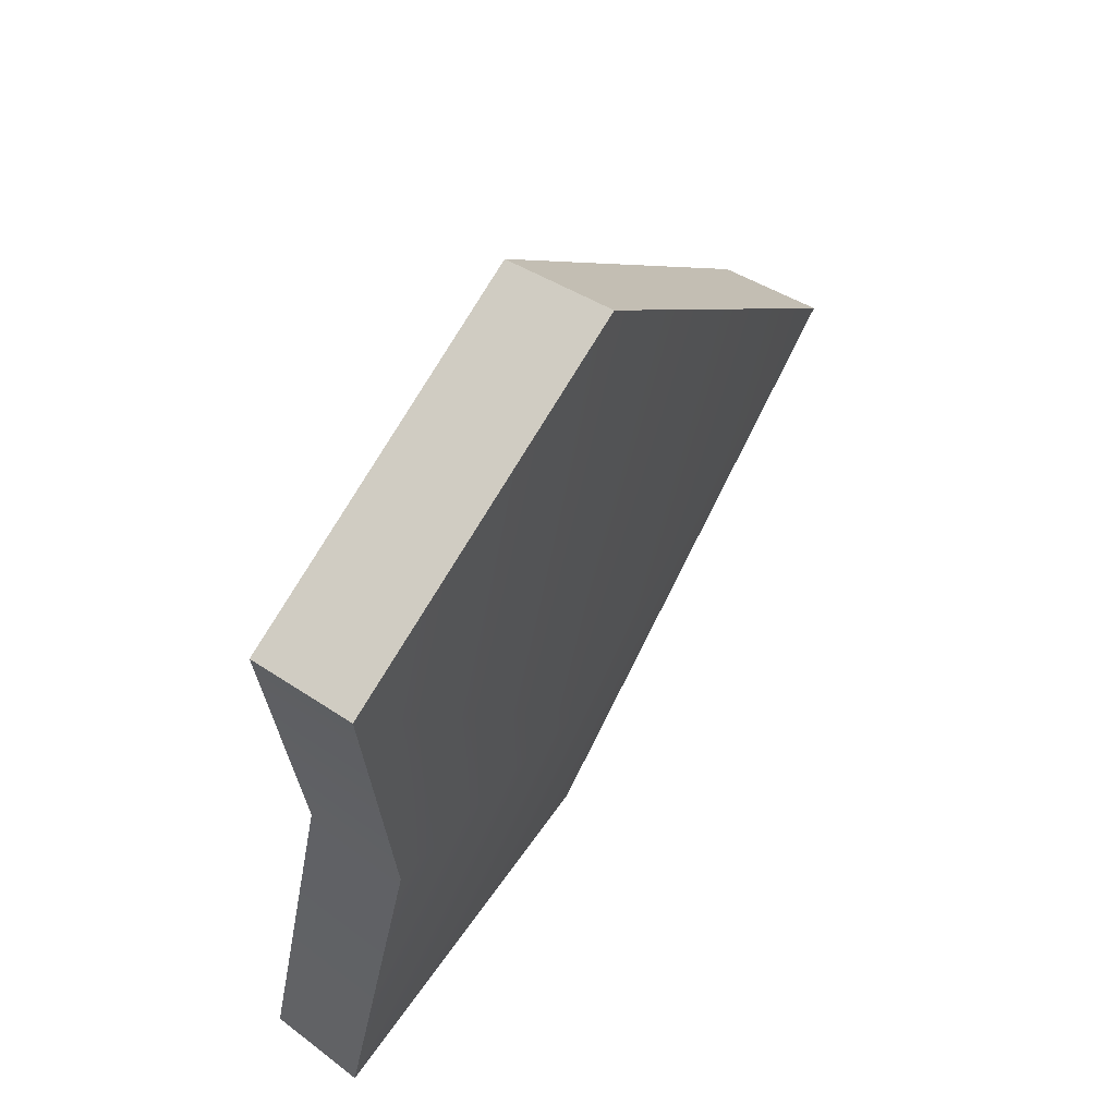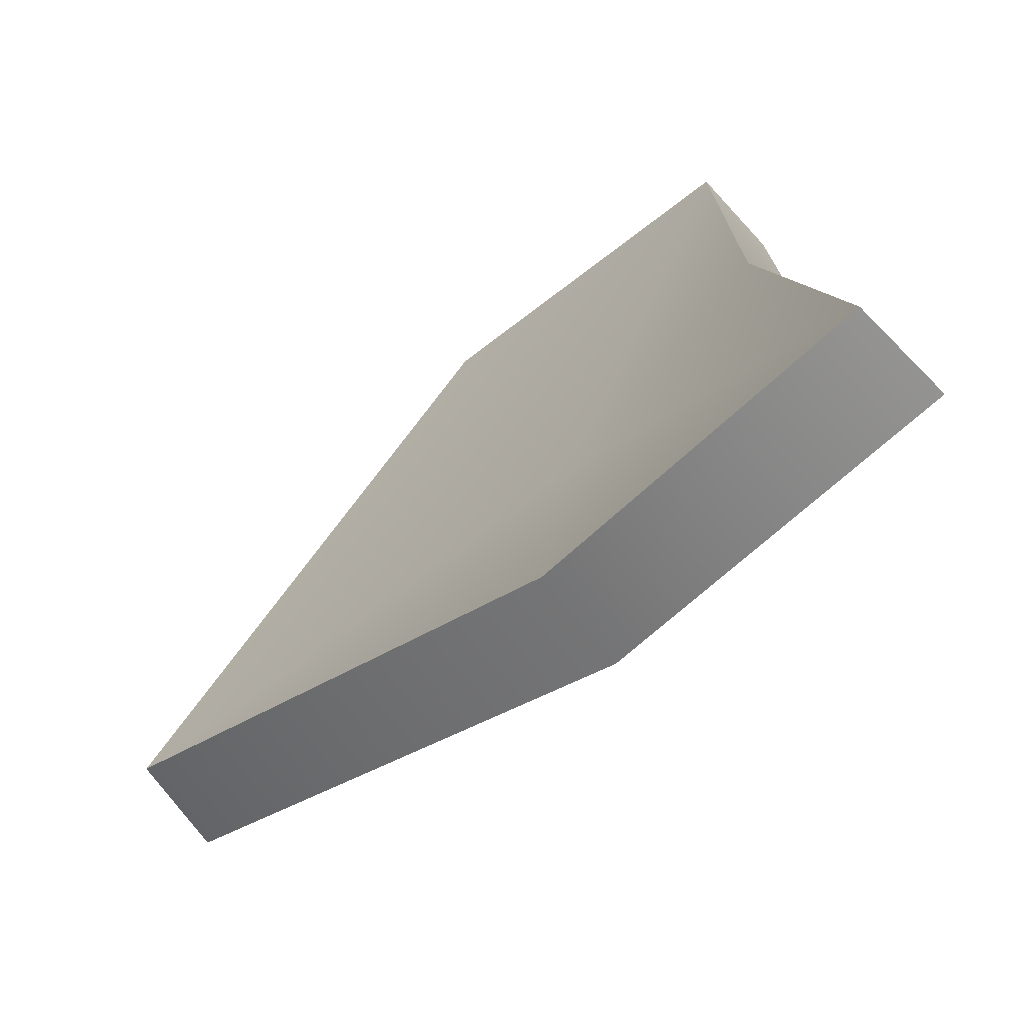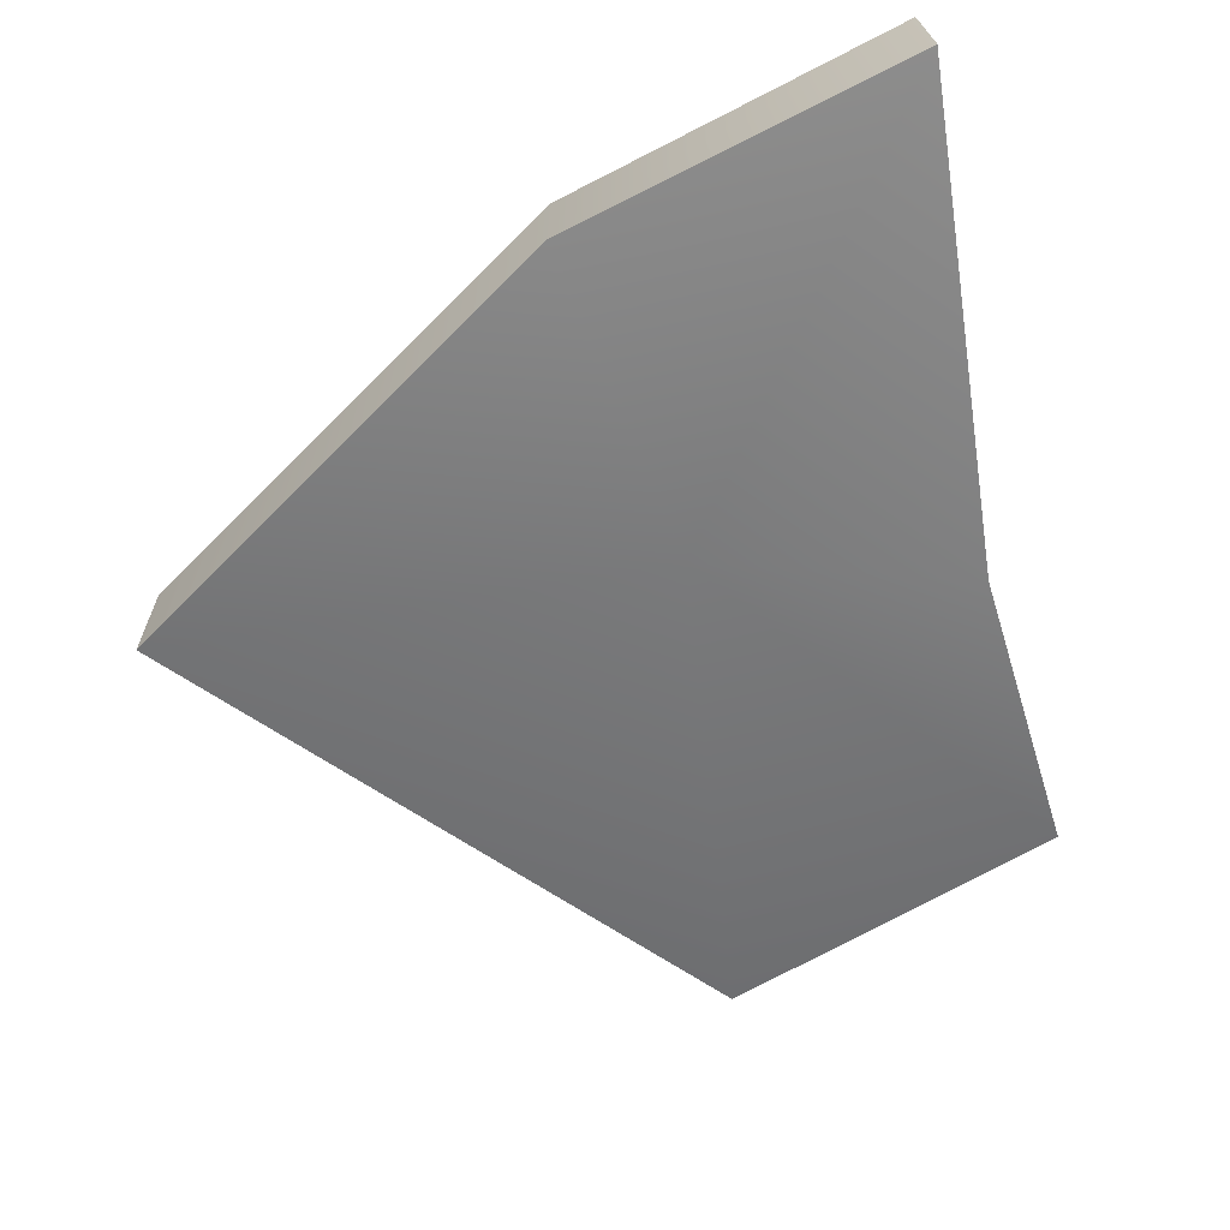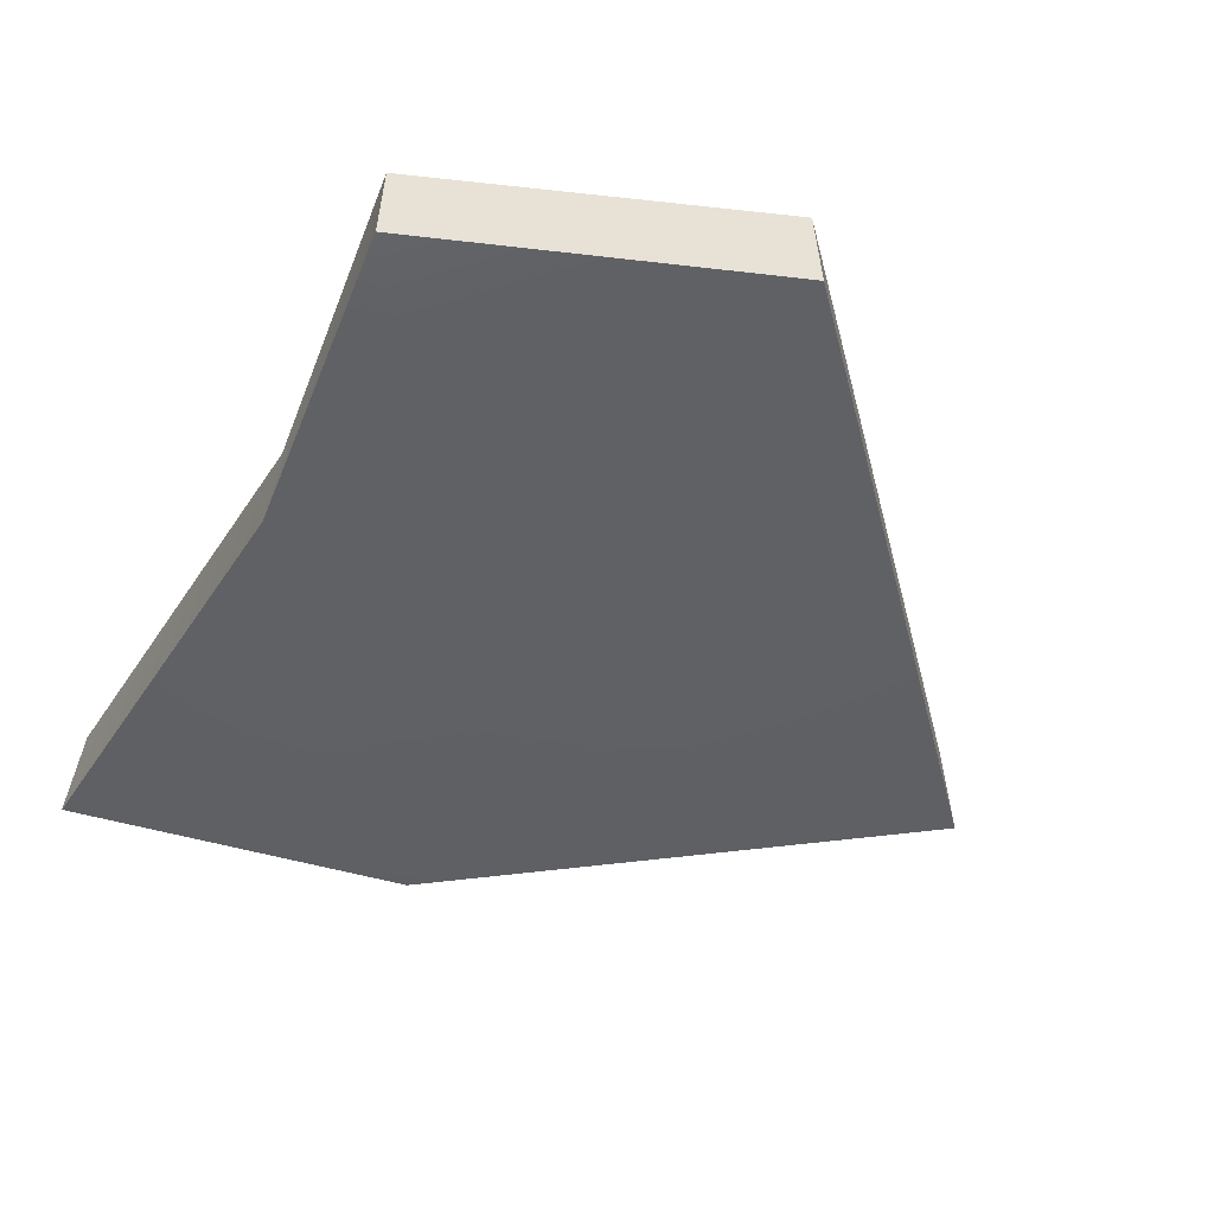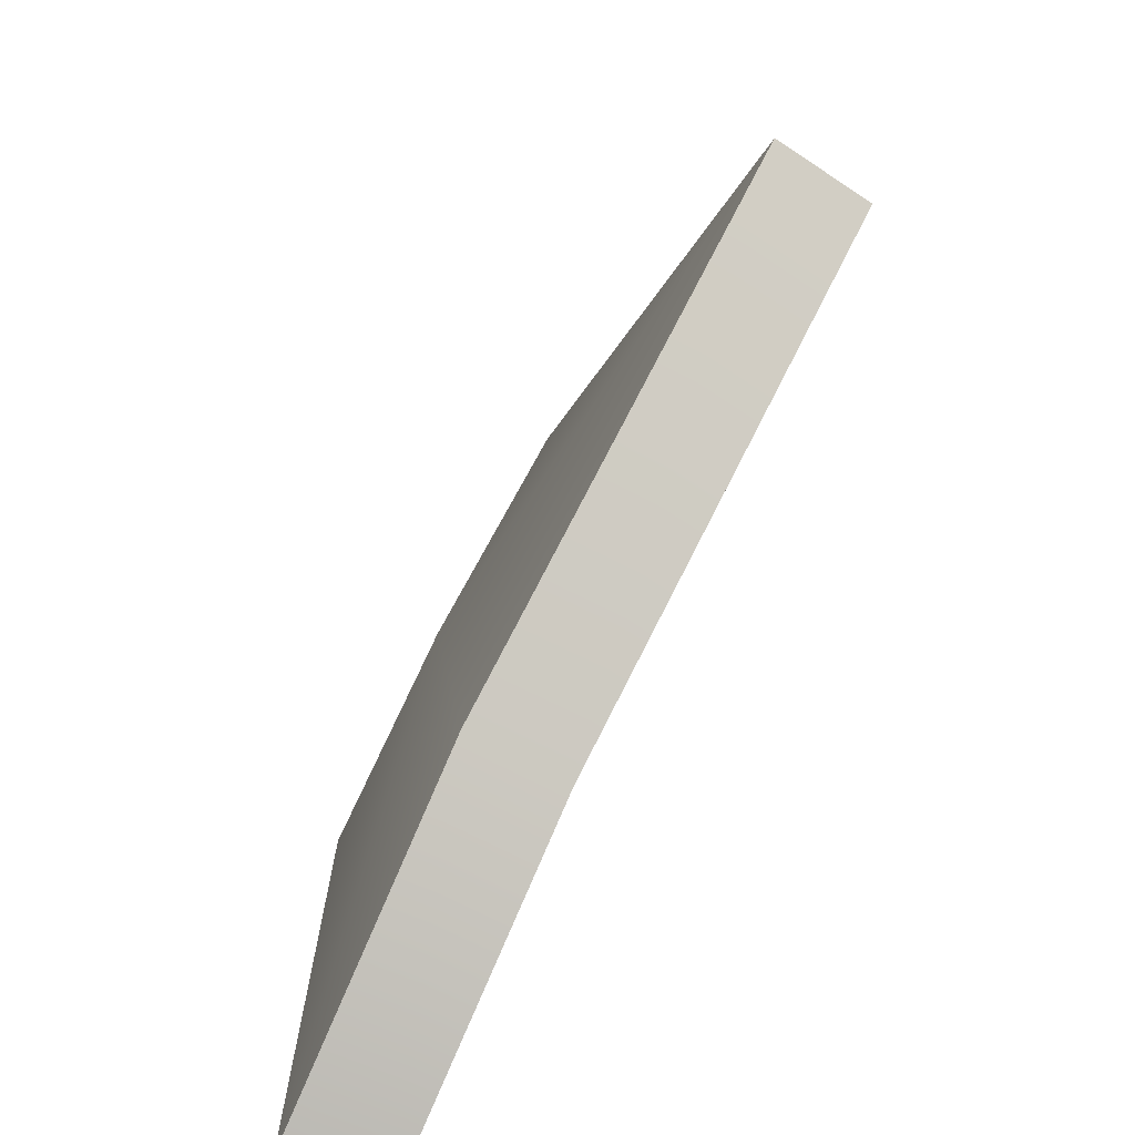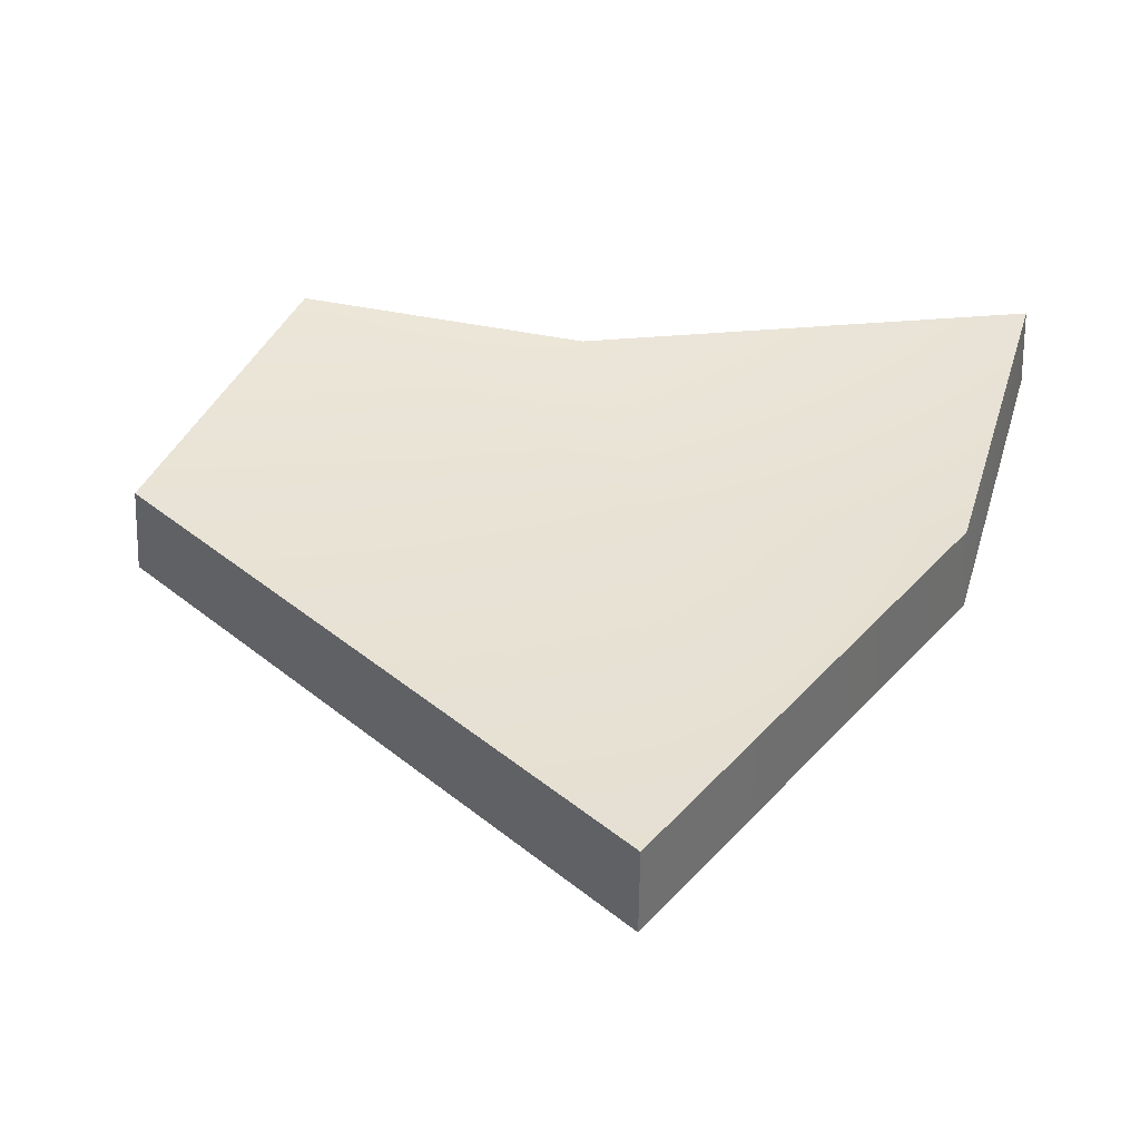
<metadata>
{"format":"obj","ext":"obj","renderer":"f3d","projection":"perspective","resolution":1024,"background":"white","views":[{"elev":65.1,"azim":121.5,"up":"+Y"},{"elev":-71.0,"azim":39.1,"up":"+Y"},{"elev":-58.6,"azim":18.1,"up":"+Z"},{"elev":-45.7,"azim":159.3,"up":"+Z"},{"elev":-77.1,"azim":-119.5,"up":"+Y"},{"elev":40.8,"azim":-81.1,"up":"+Z"}]}
</metadata>
<code>
g shard110
v -0.08504 -0.02581 0.01084
v -0.08634 -0.02591 -0.00907
v -0.004441 0.09139 -0.007512
v -0.0042 0.08987 0.01239
v -0.0042 0.08987 0.01239
v -0.004441 0.09139 -0.007512
v 0.06872 0.07313 -0.005701
v 0.06763 0.07142 0.0142
v 0.06763 0.07142 0.0142
v 0.06872 0.07313 -0.005701
v 0.06983 0.008118 -0.01086
v 0.06798 0.007804 0.009003
v 0.08634 -0.09139 -0.003856
v 0.08425 -0.09005 0.01598
v 0.08425 -0.09005 0.01598
v 0.08634 -0.09139 -0.003856
v 0.01413 -0.08125 -0.01084
v 0.01386 -0.07967 0.009043
v -0.08634 -0.02591 -0.00907
v -0.08504 -0.02581 0.01084
v 0.0187 -0.01575 -0.01598
v 0.01413 -0.08125 -0.01084
v 0.08634 -0.09139 -0.003856
v 0.06983 0.008118 -0.01086
v -0.08634 -0.02591 -0.00907
v 0.06872 0.07313 -0.005701
v -0.004441 0.09139 -0.007512
v 0.01834 -0.01566 0.004014
v 0.08425 -0.09005 0.01598
v 0.01386 -0.07967 0.009043
v 0.06798 0.007804 0.009003
v -0.08504 -0.02581 0.01084
v 0.06763 0.07142 0.0142
v -0.0042 0.08987 0.01239
g shard110_0
f 3 2 1
f 4 3 1
f 7 6 5
f 8 7 5
f 11 10 9
f 12 11 9
f 13 11 12
f 14 13 12
f 17 16 15
f 18 17 15
f 19 17 18
f 20 19 18
f 23 22 21
f 23 21 24
f 22 25 21
f 26 24 21
f 27 21 25
f 26 21 27
f 30 29 28
f 28 29 31
f 32 30 28
f 31 33 28
f 28 34 32
f 28 33 34

</code>
